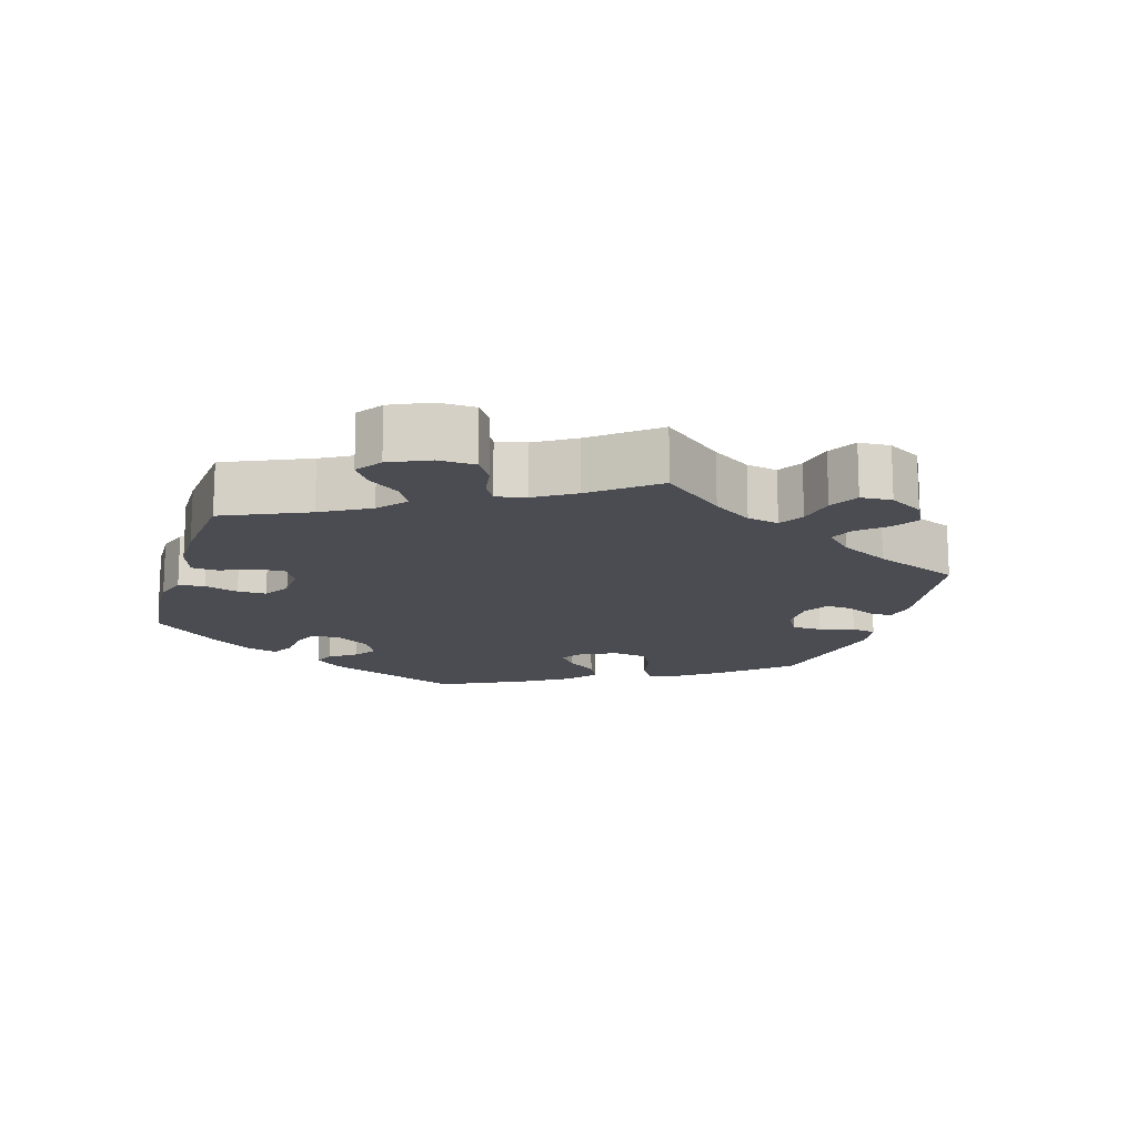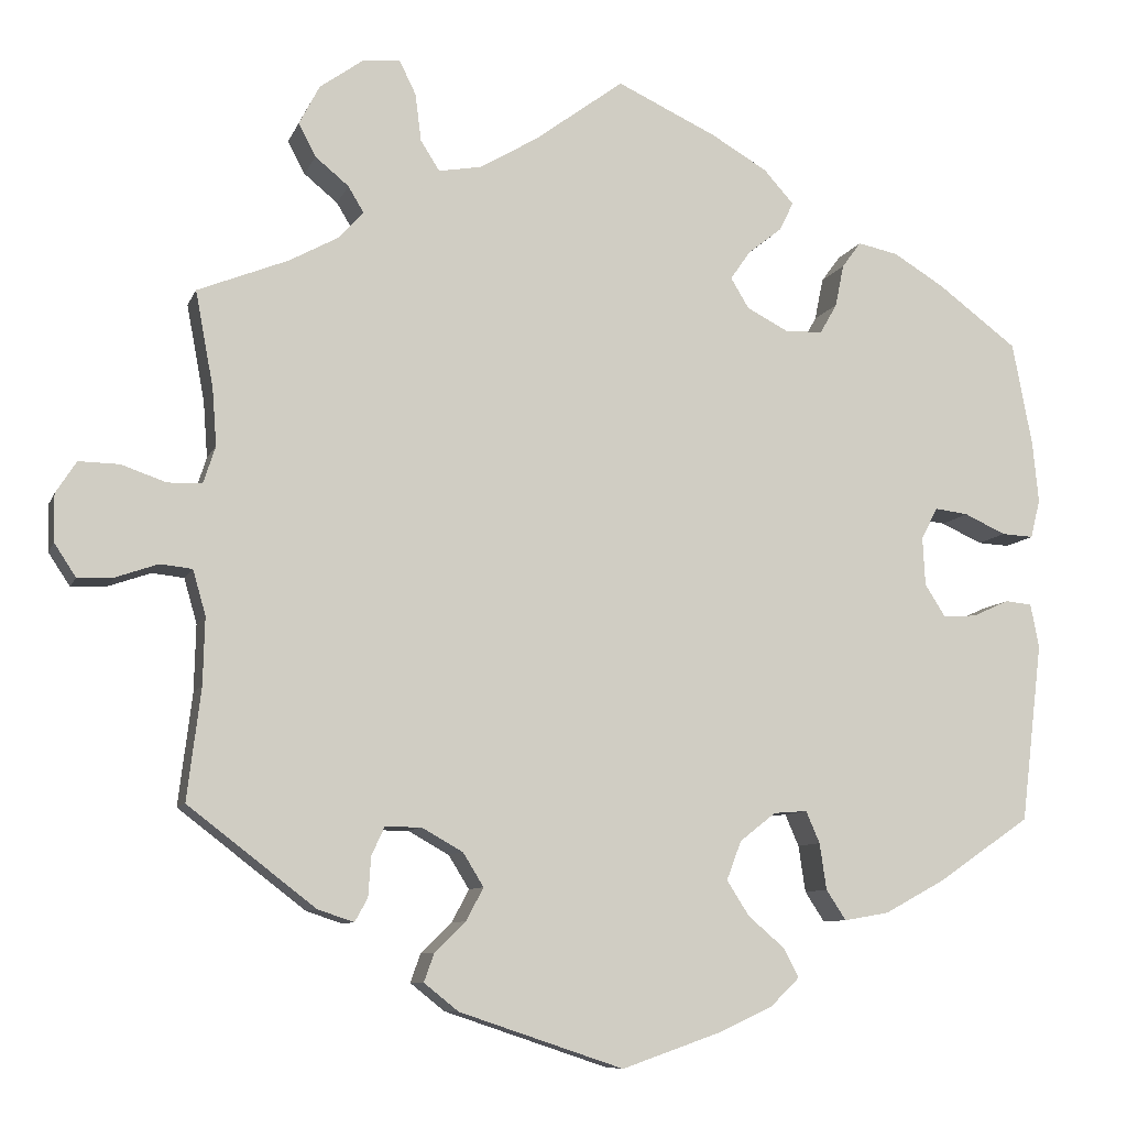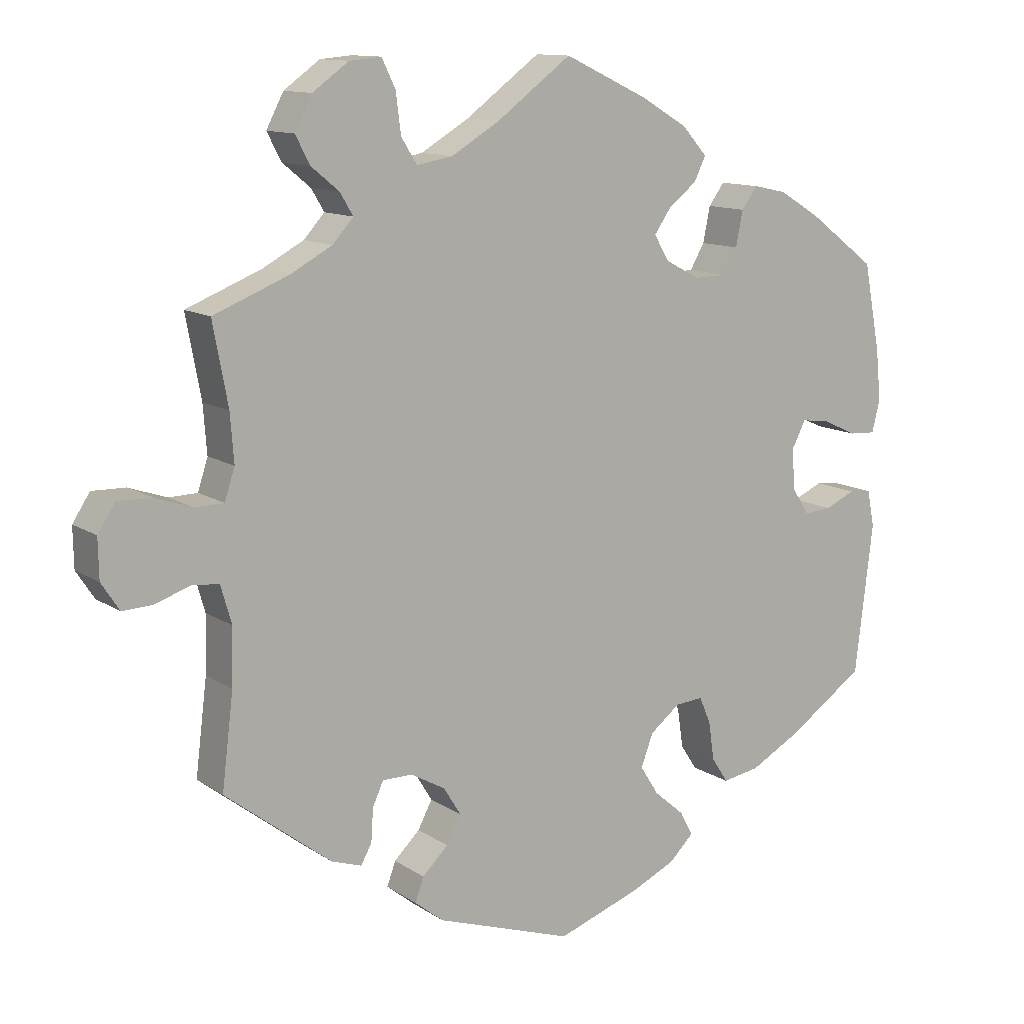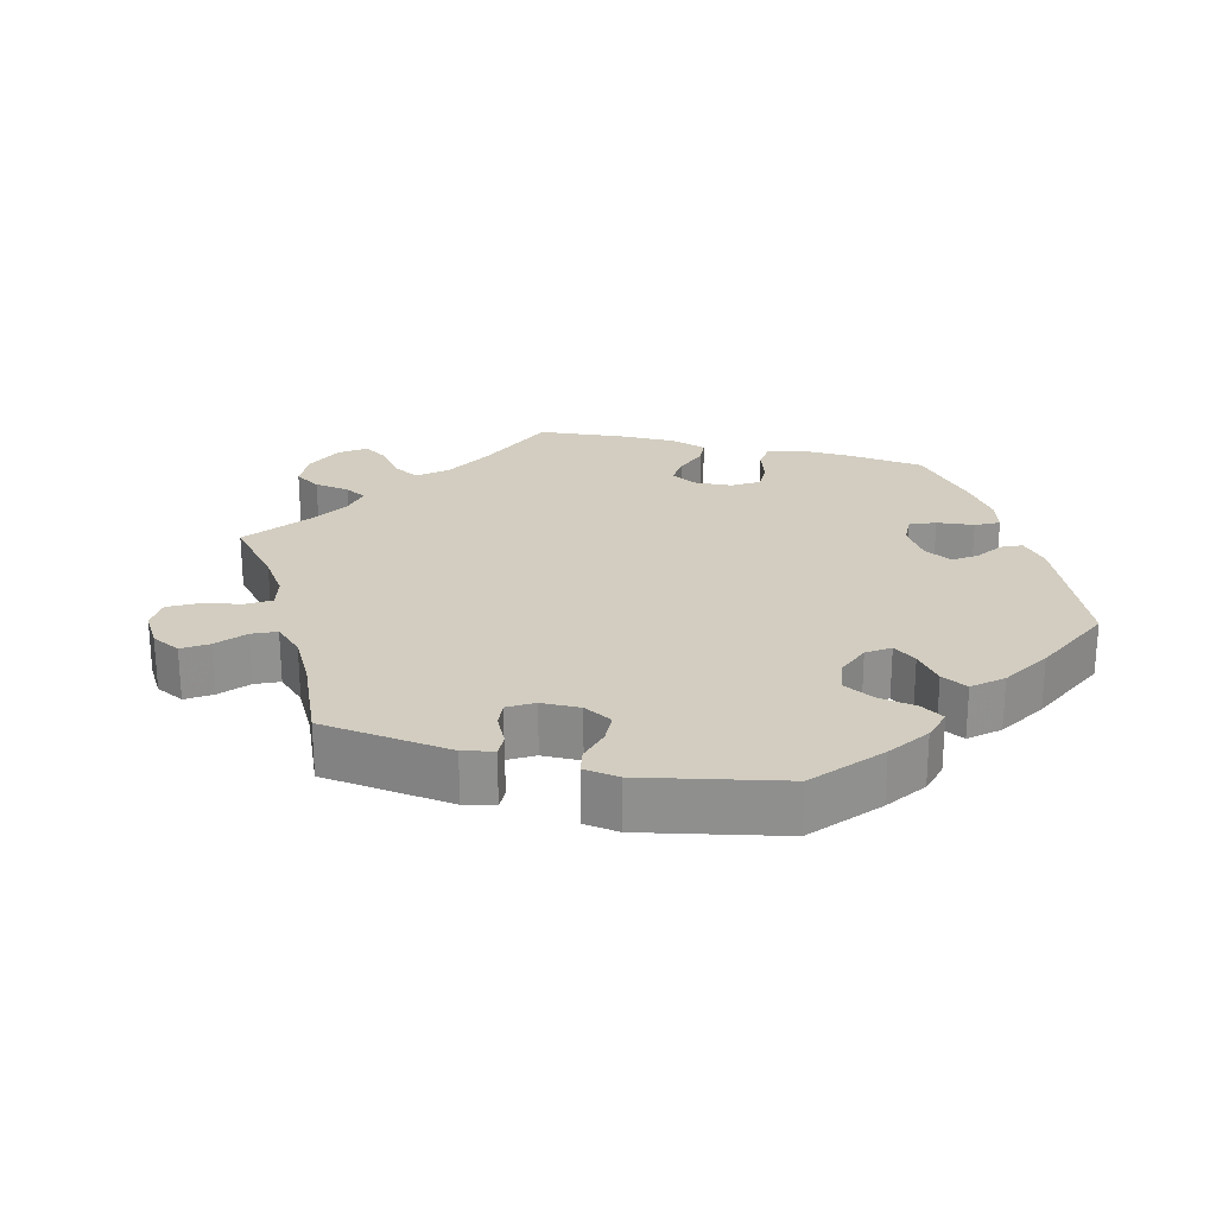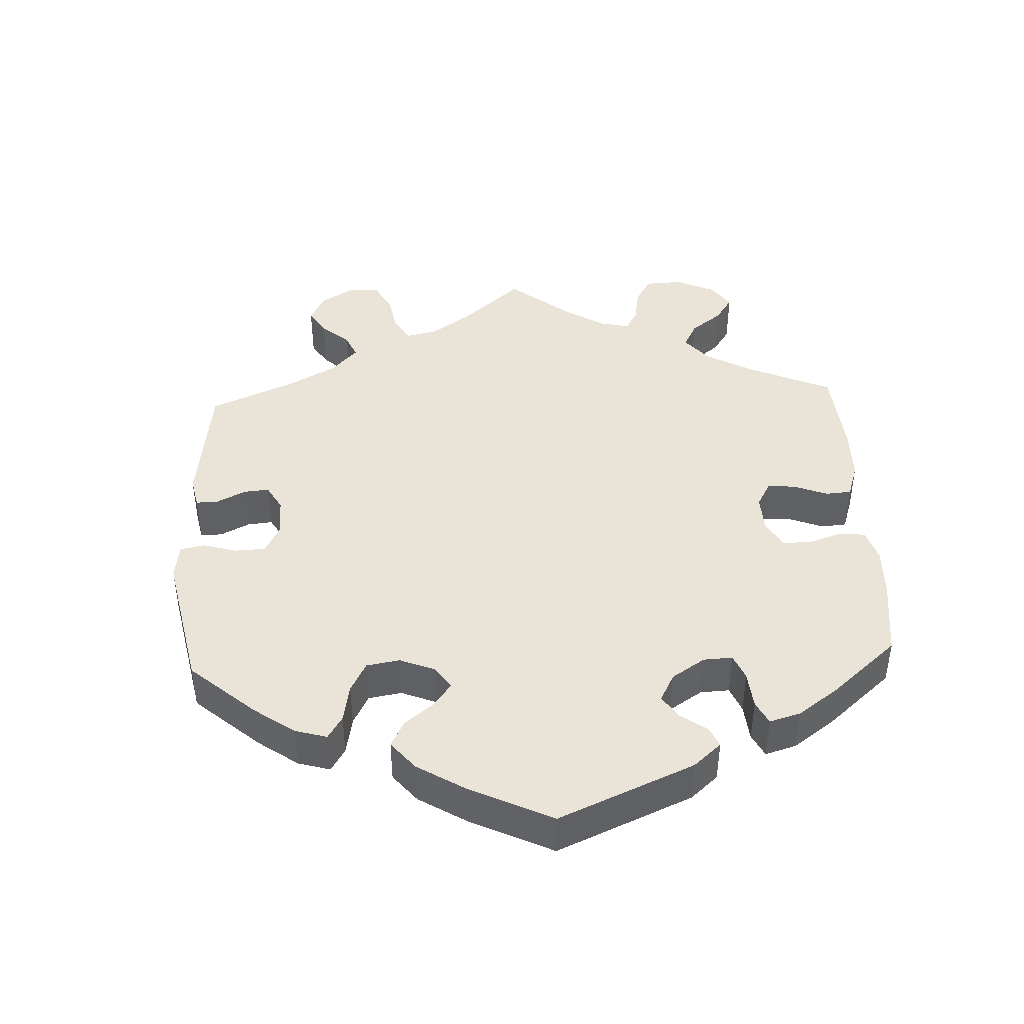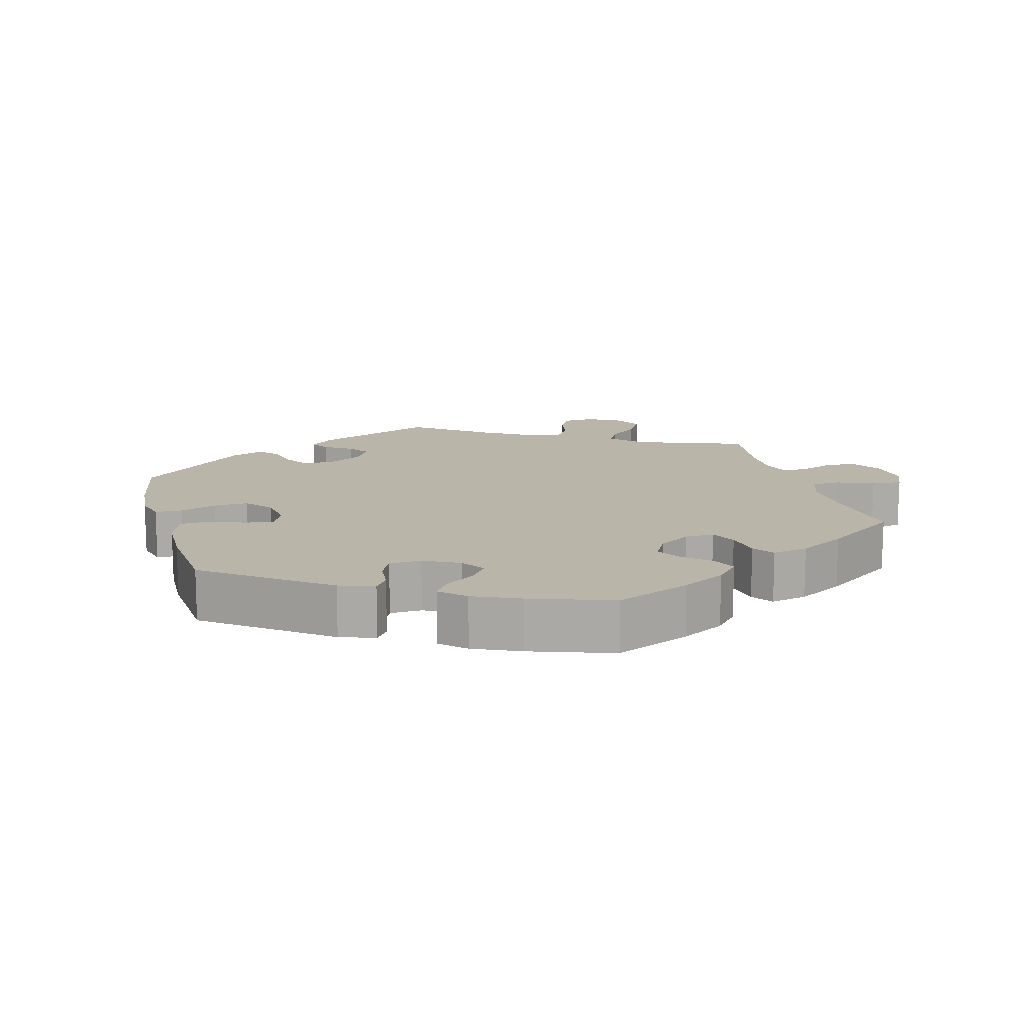
<metadata>
{"format":"obj","ext":"obj","renderer":"f3d","projection":"perspective","resolution":1024,"background":"white","views":[{"elev":-15.3,"azim":43.6,"up":"+Y"},{"elev":-8.8,"azim":164.4,"up":"+Z"},{"elev":12.0,"azim":146.4,"up":"+Z"},{"elev":24.4,"azim":164.0,"up":"+Y"},{"elev":43.4,"azim":-122.8,"up":"+Y"},{"elev":13.7,"azim":-75.4,"up":"+Y"}]}
</metadata>
<code>
v -0.408 0.07 0.358
v -0.349 0.07 0.394
v -0.302 0.07 0.404
v -0.28 0.07 0.374
v -0.27 0.07 0.325
v -0.25 0.07 0.29
v -0.206 0.07 0.289
v -0.158 0.07 0.314
v -0.137 0.07 0.349
v -0.16 0.07 0.382
v -0.2 0.07 0.414
v -0.216 0.07 0.447
v -0.181 0.07 0.486
v -0.116 0.07 0.524
v 0 0.07 0.578
v 0.104 0.07 0.501
v 0.171 0.07 0.461
v 0.221 0.07 0.452
v 0.243 0.07 0.487
v 0.25 0.07 0.542
v 0.269 0.07 0.581
v 0.313 0.07 0.577
v 0.363 0.07 0.541
v 0.387 0.07 0.495
v 0.367 0.07 0.457
v 0.328 0.07 0.425
v 0.31 0.07 0.395
v 0.339 0.07 0.363
v 0.396 0.07 0.332
v 0.501 0.07 0.29
v 0.48 0.07 0.178
v 0.475 0.07 0.112
v 0.489 0.07 0.069
v 0.529 0.07 0.068
v 0.581 0.07 0.086
v 0.628 0.07 0.087
v 0.652 0.07 0.05
v 0.651 0.07 -0.005
v 0.626 0.07 -0.043
v 0.584 0.07 -0.041
v 0.535 0.07 -0.024
v 0.498 0.07 -0.028
v 0.483 0.07 -0.08
v 0.485 0.07 -0.158
v 0.501 0.07 -0.288
v 0.353 0.07 -0.402
v 0.311 0.07 -0.416
v 0.296 0.07 -0.389
v 0.293 0.07 -0.343
v 0.278 0.07 -0.31
v 0.236 0.07 -0.31
v 0.188 0.07 -0.337
v 0.164 0.07 -0.376
v 0.184 0.07 -0.414
v 0.22 0.07 -0.449
v 0.232 0.07 -0.482
v 0.192 0.07 -0.514
v 0.001 0.07 -0.578
v -0.114 0.07 -0.538
v -0.177 0.07 -0.509
v -0.211 0.07 -0.476
v -0.193 0.07 -0.442
v -0.151 0.07 -0.406
v -0.125 0.07 -0.365
v -0.142 0.07 -0.32
v -0.184 0.07 -0.287
v -0.223 0.07 -0.284
v -0.239 0.07 -0.321
v -0.247 0.07 -0.375
v -0.27 0.07 -0.41
v -0.322 0.07 -0.401
v -0.392 0.07 -0.363
v -0.5 0.07 -0.289
v -0.525 0.07 -0.081
v -0.515 0.07 -0.03
v -0.484 0.07 -0.027
v -0.442 0.07 -0.046
v -0.403 0.07 -0.049
v -0.379 0.07 -0.011
v -0.376 0.07 0.045
v -0.395 0.07 0.082
v -0.434 0.07 0.077
v -0.482 0.07 0.055
v -0.519 0.07 0.053
v -0.53 0.07 0.098
v -0.523 0.07 0.169
v -0.5 0.07 0.289
v -0.408 0 0.358
v -0.349 0 0.394
v -0.302 0 0.404
v -0.28 0 0.374
v -0.27 0 0.325
v -0.25 0 0.29
v -0.206 0 0.289
v -0.158 0 0.314
v -0.137 0 0.349
v -0.16 0 0.382
v -0.2 0 0.414
v -0.216 0 0.447
v -0.181 0 0.486
v -0.116 0 0.524
v 0 0 0.578
v 0.104 0 0.501
v 0.171 0 0.461
v 0.221 0 0.452
v 0.243 0 0.487
v 0.25 0 0.542
v 0.269 0 0.581
v 0.313 0 0.577
v 0.363 0 0.541
v 0.387 0 0.495
v 0.367 0 0.457
v 0.328 0 0.425
v 0.31 0 0.395
v 0.339 0 0.363
v 0.396 0 0.332
v 0.501 0 0.29
v 0.48 0 0.178
v 0.475 0 0.112
v 0.489 0 0.069
v 0.529 0 0.068
v 0.581 0 0.086
v 0.628 0 0.087
v 0.652 0 0.05
v 0.651 0 -0.005
v 0.626 0 -0.043
v 0.584 0 -0.041
v 0.535 0 -0.024
v 0.498 0 -0.028
v 0.483 0 -0.08
v 0.485 0 -0.158
v 0.501 0 -0.288
v 0.353 0 -0.402
v 0.311 0 -0.416
v 0.296 0 -0.389
v 0.293 0 -0.343
v 0.278 0 -0.31
v 0.236 0 -0.31
v 0.188 0 -0.337
v 0.164 0 -0.376
v 0.184 0 -0.414
v 0.22 0 -0.449
v 0.232 0 -0.482
v 0.192 0 -0.514
v 0.001 0 -0.578
v -0.114 0 -0.538
v -0.177 0 -0.509
v -0.211 0 -0.476
v -0.193 0 -0.442
v -0.151 0 -0.406
v -0.125 0 -0.365
v -0.142 0 -0.32
v -0.184 0 -0.287
v -0.223 0 -0.284
v -0.239 0 -0.321
v -0.247 0 -0.375
v -0.27 0 -0.41
v -0.322 0 -0.401
v -0.392 0 -0.363
v -0.5 0 -0.289
v -0.525 0 -0.081
v -0.515 0 -0.03
v -0.484 0 -0.027
v -0.442 0 -0.046
v -0.403 0 -0.049
v -0.379 0 -0.011
v -0.376 0 0.045
v -0.395 0 0.082
v -0.434 0 0.077
v -0.482 0 0.055
v -0.519 0 0.053
v -0.53 0 0.098
v -0.523 0 0.169
v -0.5 0 0.289
f 82 83 84 85
f 81 82 85 86
f 74 75 76 77
f 74 77 78
f 73 74 78
f 72 73 78 79
f 68 69 70 71
f 67 68 71 72
f 60 61 62 63
f 60 63 64
f 59 60 64
f 58 59 64
f 57 58 64 65
f 54 55 56 57
f 53 54 57 65
f 46 47 48 49
f 44 45 46 49
f 43 44 49 50
f 42 43 50 51
f 38 39 40 41
f 38 41 42
f 37 38 42
f 34 35 36 37
f 33 34 37 42
f 32 33 42 51
f 29 30 31
f 28 29 31 32
f 27 28 32 51
f 23 24 25 26
f 23 26 27
f 22 23 27
f 19 20 21 22
f 18 19 22 27
f 17 18 27 51
f 13 14 15 16
f 10 11 12 13
f 9 10 13 16
f 8 9 16 17
f 2 3 4 5
f 2 5 6
f 1 2 6
f 81 86 87 1
f 67 72 79 80
f 66 67 80
f 52 53 65 66
f 7 8 17 51
f 6 7 51 52
f 52 66 80 81
f 1 6 52 81
f 172 171 170 169
f 173 172 169 168
f 164 163 162 161
f 165 164 161
f 165 161 160
f 166 165 160 159
f 158 157 156 155
f 159 158 155 154
f 150 149 148 147
f 151 150 147
f 151 147 146
f 151 146 145
f 152 151 145 144
f 144 143 142 141
f 152 144 141 140
f 136 135 134 133
f 136 133 132 131
f 137 136 131 130
f 138 137 130 129
f 128 127 126 125
f 129 128 125
f 129 125 124
f 124 123 122 121
f 129 124 121 120
f 138 129 120 119
f 118 117 116
f 119 118 116 115
f 138 119 115 114
f 113 112 111 110
f 114 113 110
f 114 110 109
f 109 108 107 106
f 114 109 106 105
f 138 114 105 104
f 103 102 101 100
f 100 99 98 97
f 103 100 97 96
f 104 103 96 95
f 92 91 90 89
f 93 92 89
f 93 89 88
f 88 174 173 168
f 167 166 159 154
f 167 154 153
f 153 152 140 139
f 138 104 95 94
f 139 138 94 93
f 168 167 153 139
f 168 139 93 88
f 1 88 89 2
f 2 89 90 3
f 3 90 91 4
f 4 91 92 5
f 5 92 93 6
f 6 93 94 7
f 7 94 95 8
f 8 95 96 9
f 9 96 97 10
f 10 97 98 11
f 11 98 99 12
f 12 99 100 13
f 13 100 101 14
f 14 101 102 15
f 15 102 103 16
f 16 103 104 17
f 17 104 105 18
f 18 105 106 19
f 19 106 107 20
f 20 107 108 21
f 21 108 109 22
f 22 109 110 23
f 23 110 111 24
f 24 111 112 25
f 25 112 113 26
f 26 113 114 27
f 27 114 115 28
f 28 115 116 29
f 29 116 117 30
f 30 117 118 31
f 31 118 119 32
f 32 119 120 33
f 33 120 121 34
f 34 121 122 35
f 35 122 123 36
f 36 123 124 37
f 37 124 125 38
f 38 125 126 39
f 39 126 127 40
f 40 127 128 41
f 41 128 129 42
f 42 129 130 43
f 43 130 131 44
f 44 131 132 45
f 45 132 133 46
f 46 133 134 47
f 47 134 135 48
f 48 135 136 49
f 49 136 137 50
f 50 137 138 51
f 51 138 139 52
f 52 139 140 53
f 53 140 141 54
f 54 141 142 55
f 55 142 143 56
f 56 143 144 57
f 57 144 145 58
f 58 145 146 59
f 59 146 147 60
f 60 147 148 61
f 61 148 149 62
f 62 149 150 63
f 63 150 151 64
f 64 151 152 65
f 65 152 153 66
f 66 153 154 67
f 67 154 155 68
f 68 155 156 69
f 69 156 157 70
f 70 157 158 71
f 71 158 159 72
f 72 159 160 73
f 73 160 161 74
f 74 161 162 75
f 75 162 163 76
f 76 163 164 77
f 77 164 165 78
f 78 165 166 79
f 79 166 167 80
f 80 167 168 81
f 81 168 169 82
f 82 169 170 83
f 83 170 171 84
f 84 171 172 85
f 85 172 173 86
f 86 173 174 87
f 87 174 88 1

</code>
